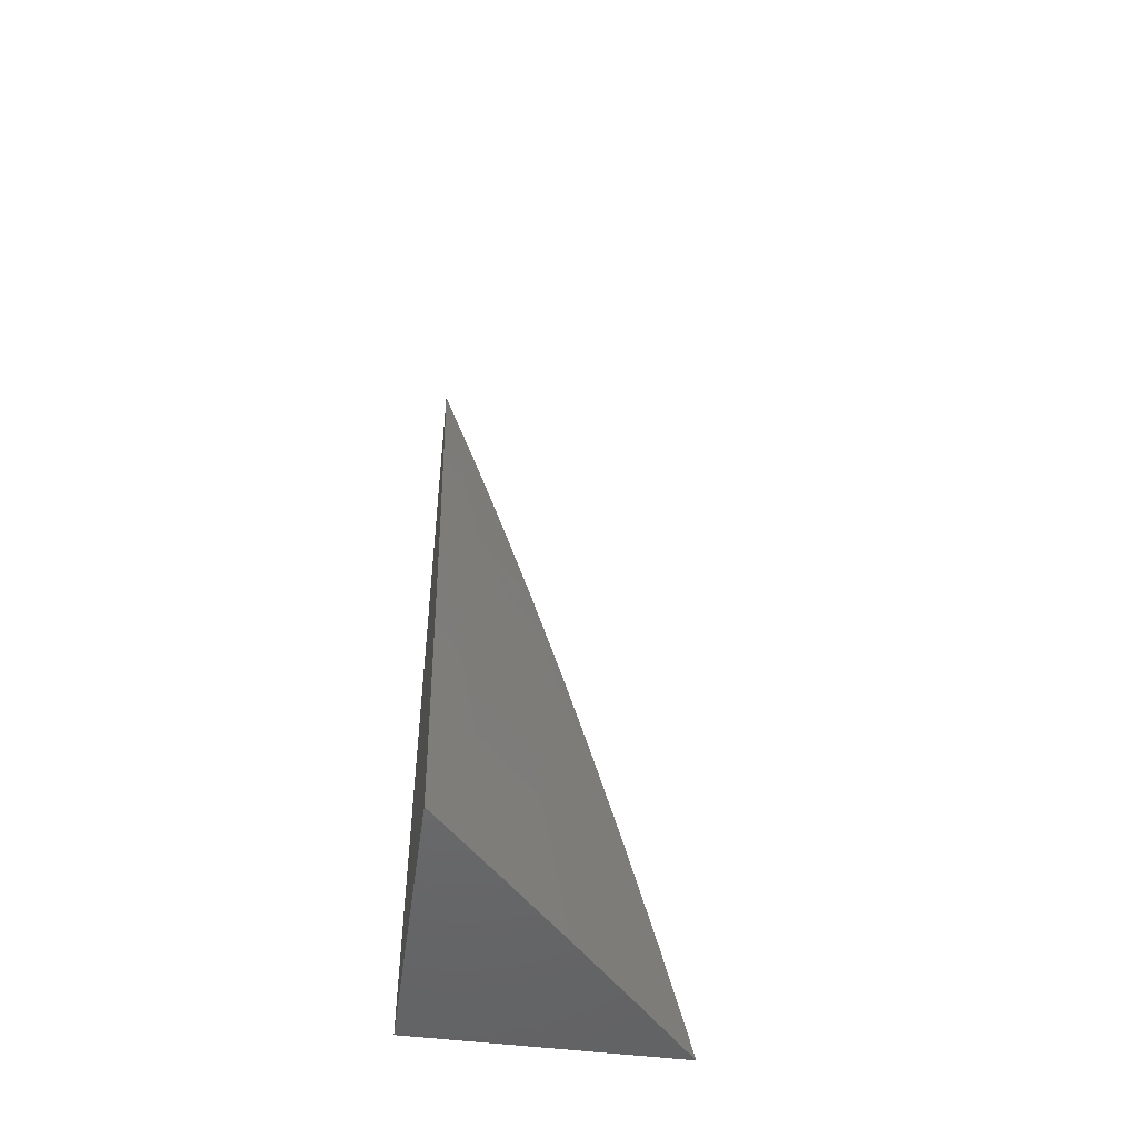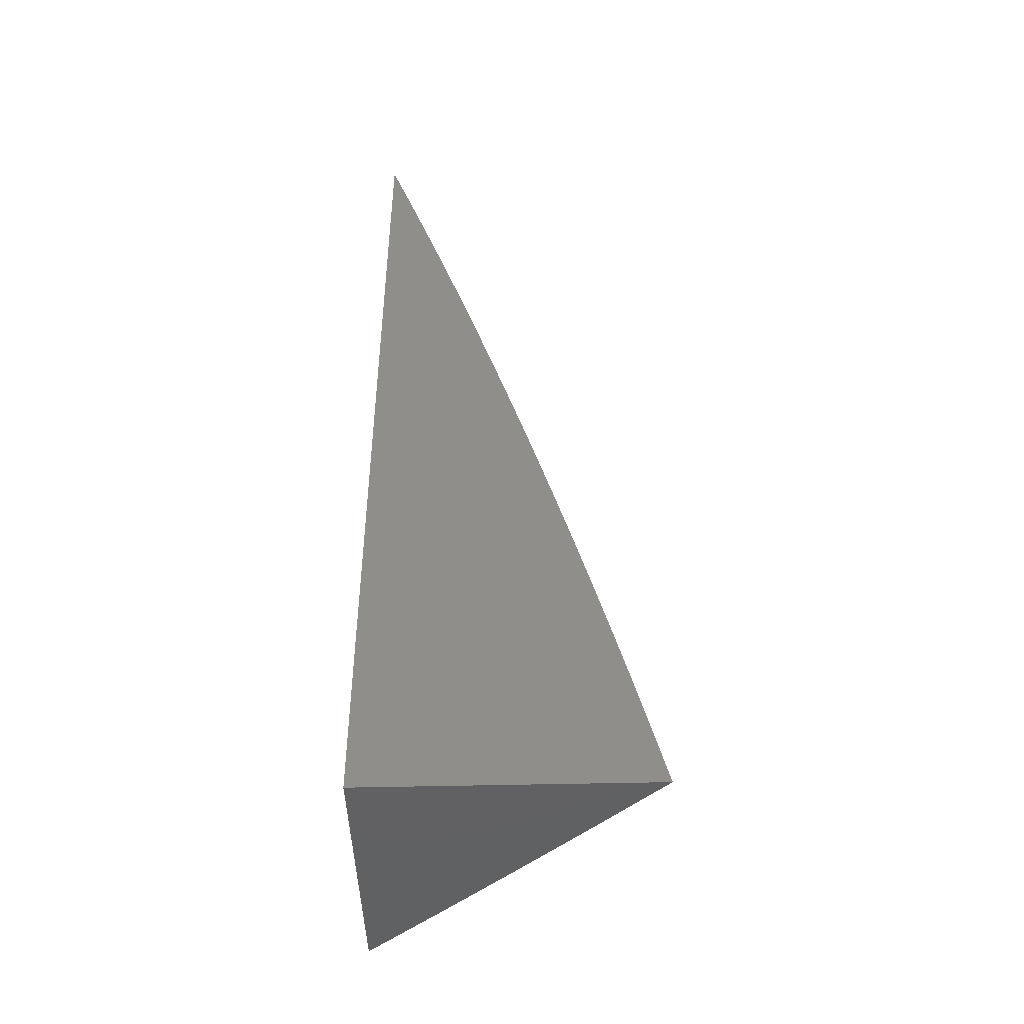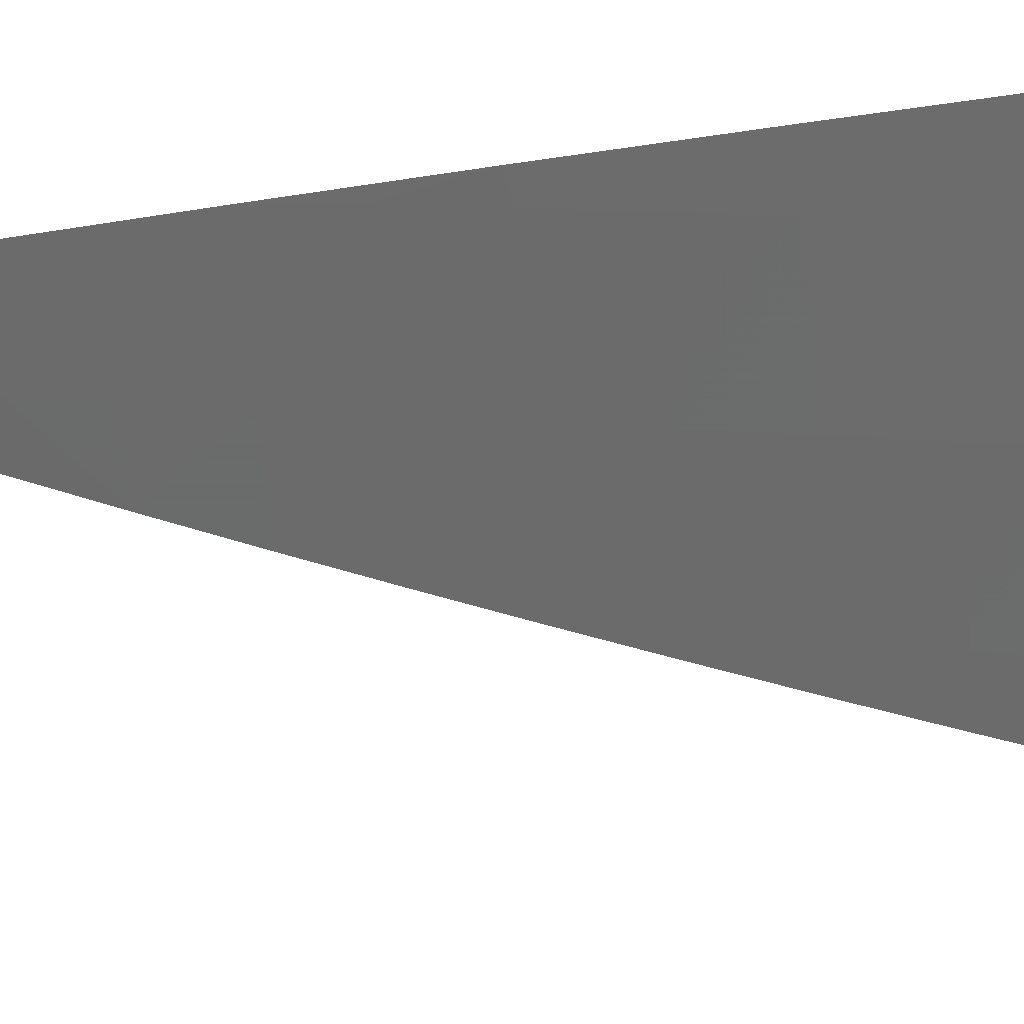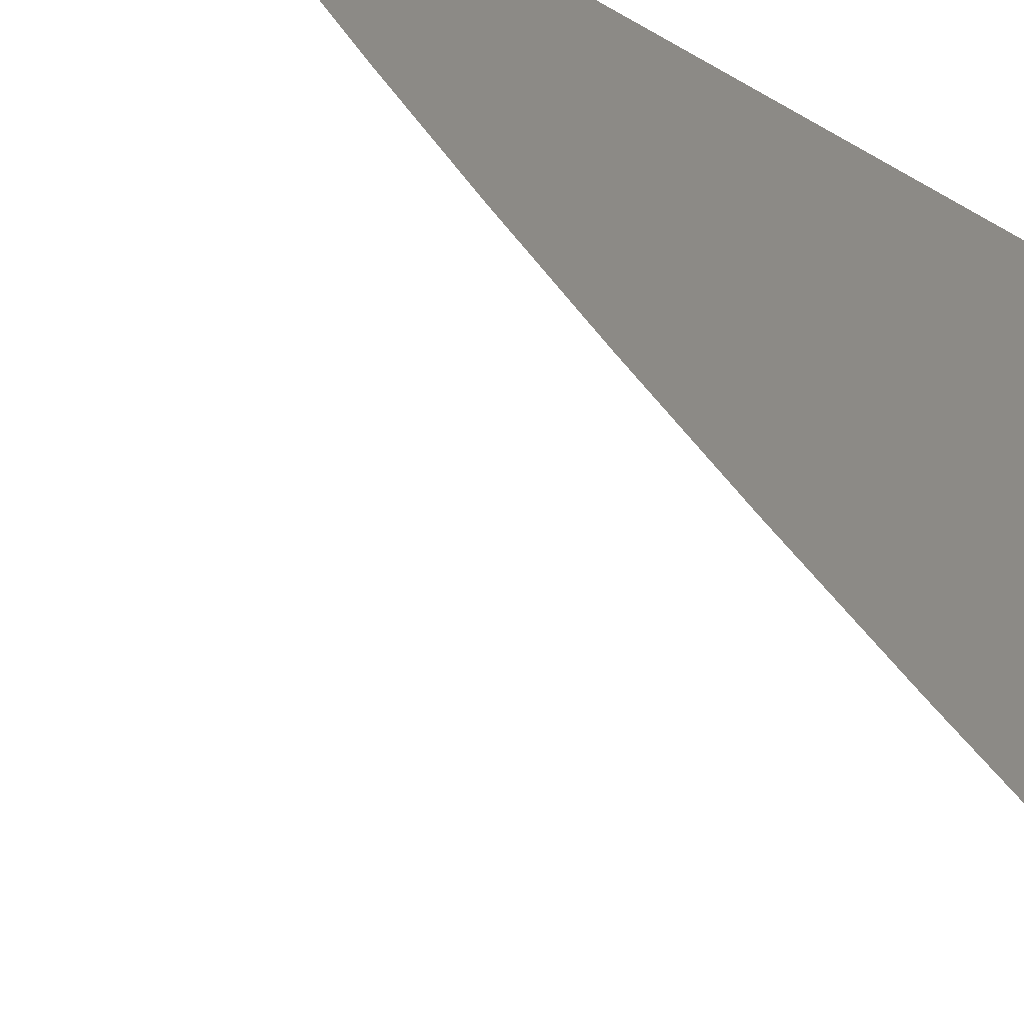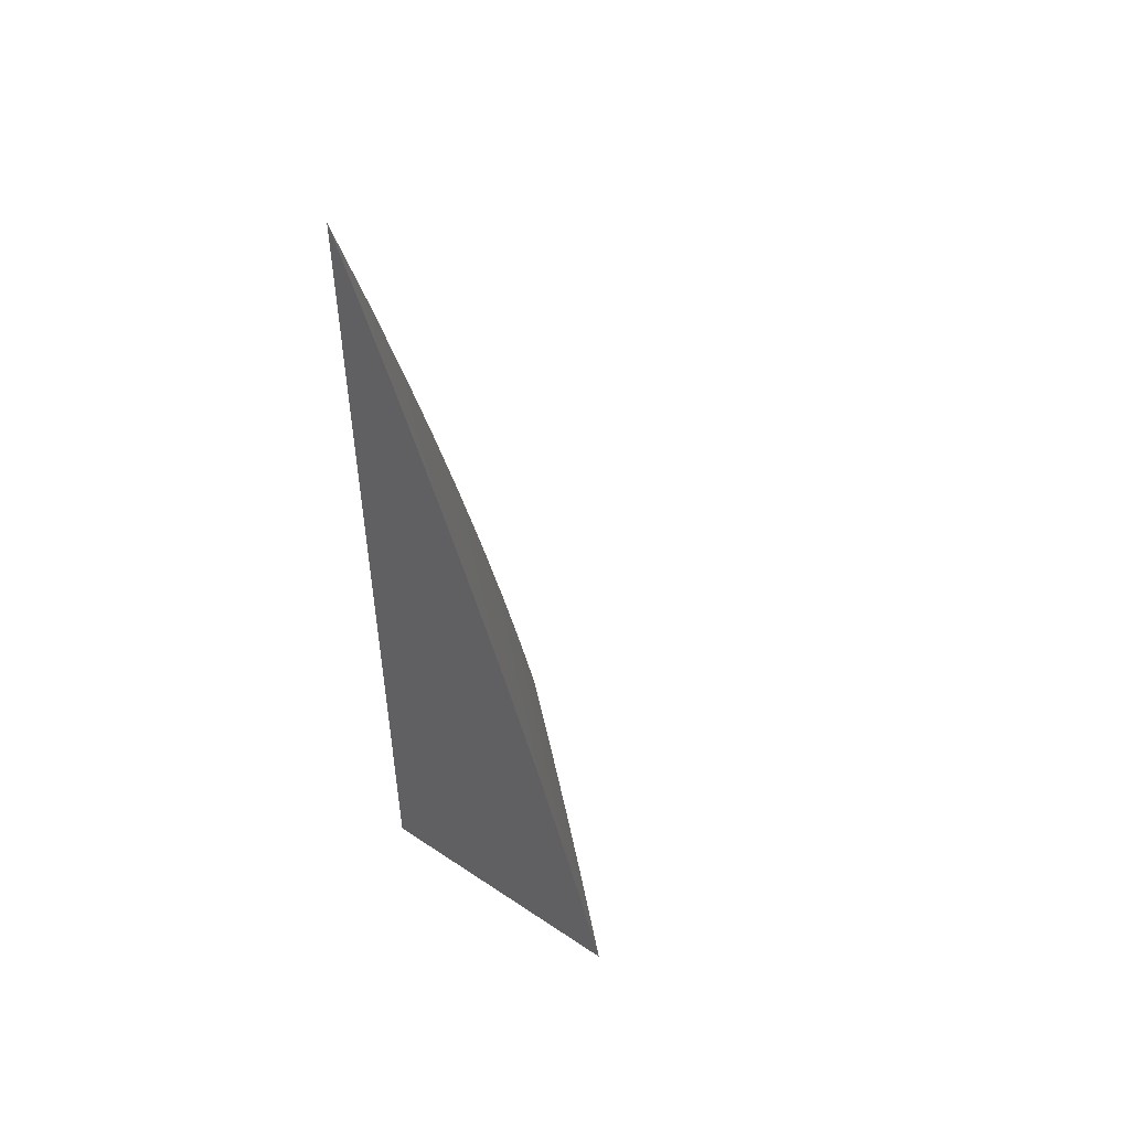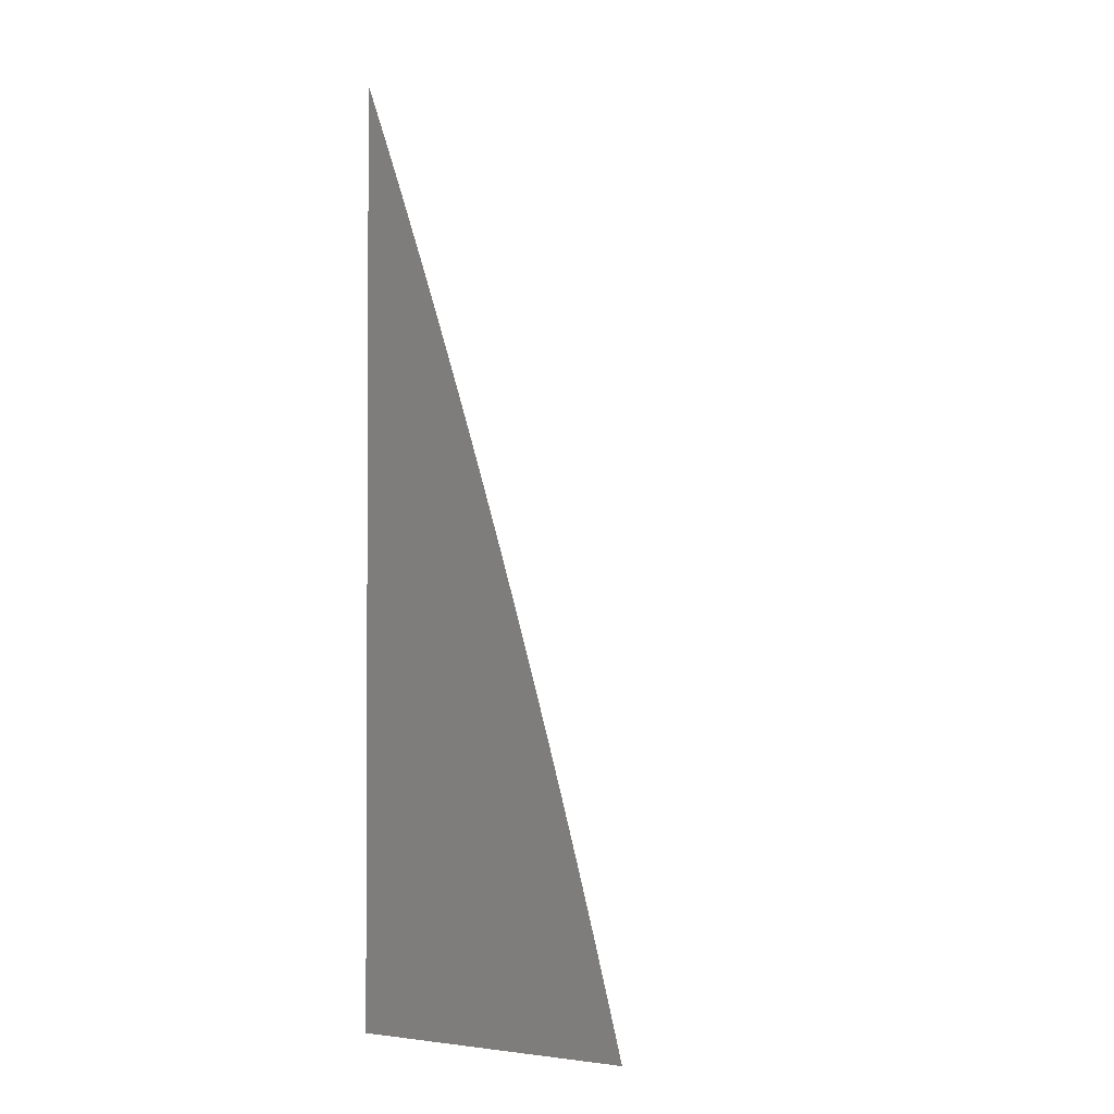
<metadata>
{"format":"stl","ext":"stl","renderer":"f3d","projection":"perspective","resolution":1024,"background":"white","views":[{"elev":-50.0,"azim":-7.9,"up":"+Z"},{"elev":-45.6,"azim":-88.4,"up":"+Z"},{"elev":-15.9,"azim":97.1,"up":"+Y"},{"elev":32.0,"azim":142.3,"up":"+Y"},{"elev":51.4,"azim":-54.0,"up":"+Z"},{"elev":-1.7,"azim":-60.5,"up":"+Z"}]}
</metadata>
<code>
# stl→obj: 57 verts, 110 faces
v 8 -7.242 2
v 8.056 -7.182 2
v 8 -7.229 2.051
v 8.05 -7.176 2.05
v 8 -7.216 2.101
v 8.043 -7.171 2.1
v 8 -7.203 2.152
v 8.036 -7.165 2.15
v 8.029 -7.158 2.199
v 8.085 -7.098 2.199
v 8.078 -7.092 2.249
v 8.14 -7.038 2.199
v 8.133 -7.031 2.249
v 8.174 -7 2.202
v 8.148 -7 2.302
v 8.106 -7.116 2.05
v 8.112 -7.122 2
v 8.167 -7.061 2
v 8.161 -7.055 2.05
v 8.222 -7 2
v 8.199 -7 2.101
v 8.147 -7.044 2.15
v 8.154 -7.05 2.1
v 8.099 -7.11 2.1
v 8.12 -7 2.403
v 8.118 -7.019 2.349
v 8.126 -7.025 2.299
v 8.071 -7.086 2.299
v 8.022 -7.152 2.249
v 8 -7.189 2.202
v 8.092 -7 2.502
v 8.103 -7.005 2.449
v 8.111 -7.012 2.399
v 8.056 -7.072 2.399
v 8.063 -7.079 2.349
v 8.008 -7.139 2.349
v 8.015 -7.146 2.299
v 8 -7.161 2.303
v 8 -7.175 2.253
v 8.04 -7.058 2.499
v 8.063 -7 2.602
v 8.023 -7.044 2.6
v 8 -7.052 2.652
v 8 -7.068 2.602
v 8.032 -7 2.701
v 8.006 -7.029 2.7
v 8 -7.035 2.701
v 8 -7.018 2.751
v 8 -7 2.8
v 8 -7.084 2.553
v 8 -7.1 2.503
v 8.048 -7.065 2.449
v 8 -7.116 2.453
v 8 -7.131 2.403
v 8 -7.146 2.353
v 8.092 -7.104 2.15
v 8 -7 2
f 1 2 3
f 3 2 4
f 3 4 5
f 5 4 6
f 5 6 7
f 7 6 8
f 7 8 9
f 9 8 10
f 9 10 11
f 11 10 12
f 11 12 13
f 13 12 14
f 13 14 15
f 4 2 16
f 16 2 17
f 16 17 18
f 16 18 19
f 19 18 20
f 19 20 21
f 14 22 21
f 21 22 23
f 21 23 19
f 19 23 24
f 19 24 16
f 16 24 4
f 25 26 15
f 15 26 27
f 15 27 13
f 13 27 28
f 13 28 11
f 11 28 29
f 11 29 9
f 9 29 30
f 9 30 7
f 31 32 25
f 25 32 33
f 25 33 26
f 26 33 34
f 26 34 35
f 35 34 36
f 35 36 37
f 37 36 38
f 37 38 39
f 32 31 40
f 40 31 41
f 40 41 42
f 42 41 43
f 42 43 44
f 41 45 43
f 43 45 46
f 43 46 47
f 47 46 48
f 48 46 45
f 48 45 49
f 44 50 42
f 42 50 40
f 50 51 40
f 40 51 52
f 40 52 32
f 32 52 33
f 51 53 52
f 52 53 34
f 52 34 33
f 53 54 34
f 34 54 36
f 54 55 36
f 36 55 38
f 37 39 29
f 29 39 30
f 4 24 6
f 6 24 56
f 6 56 8
f 8 56 10
f 35 37 28
f 28 37 29
f 24 23 56
f 56 23 22
f 56 22 10
f 10 22 12
f 26 35 27
f 27 35 28
f 14 12 22
f 49 45 57
f 57 45 41
f 57 41 31
f 31 25 57
f 57 25 15
f 57 15 14
f 14 21 57
f 57 21 20
f 20 18 57
f 57 18 17
f 57 17 2
f 2 1 57
f 1 3 57
f 57 3 5
f 57 5 7
f 7 30 57
f 57 30 39
f 57 39 38
f 38 55 57
f 57 55 54
f 57 54 53
f 53 51 57
f 57 51 50
f 57 50 44
f 44 43 57
f 57 43 47
f 57 47 48
f 48 49 57

</code>
